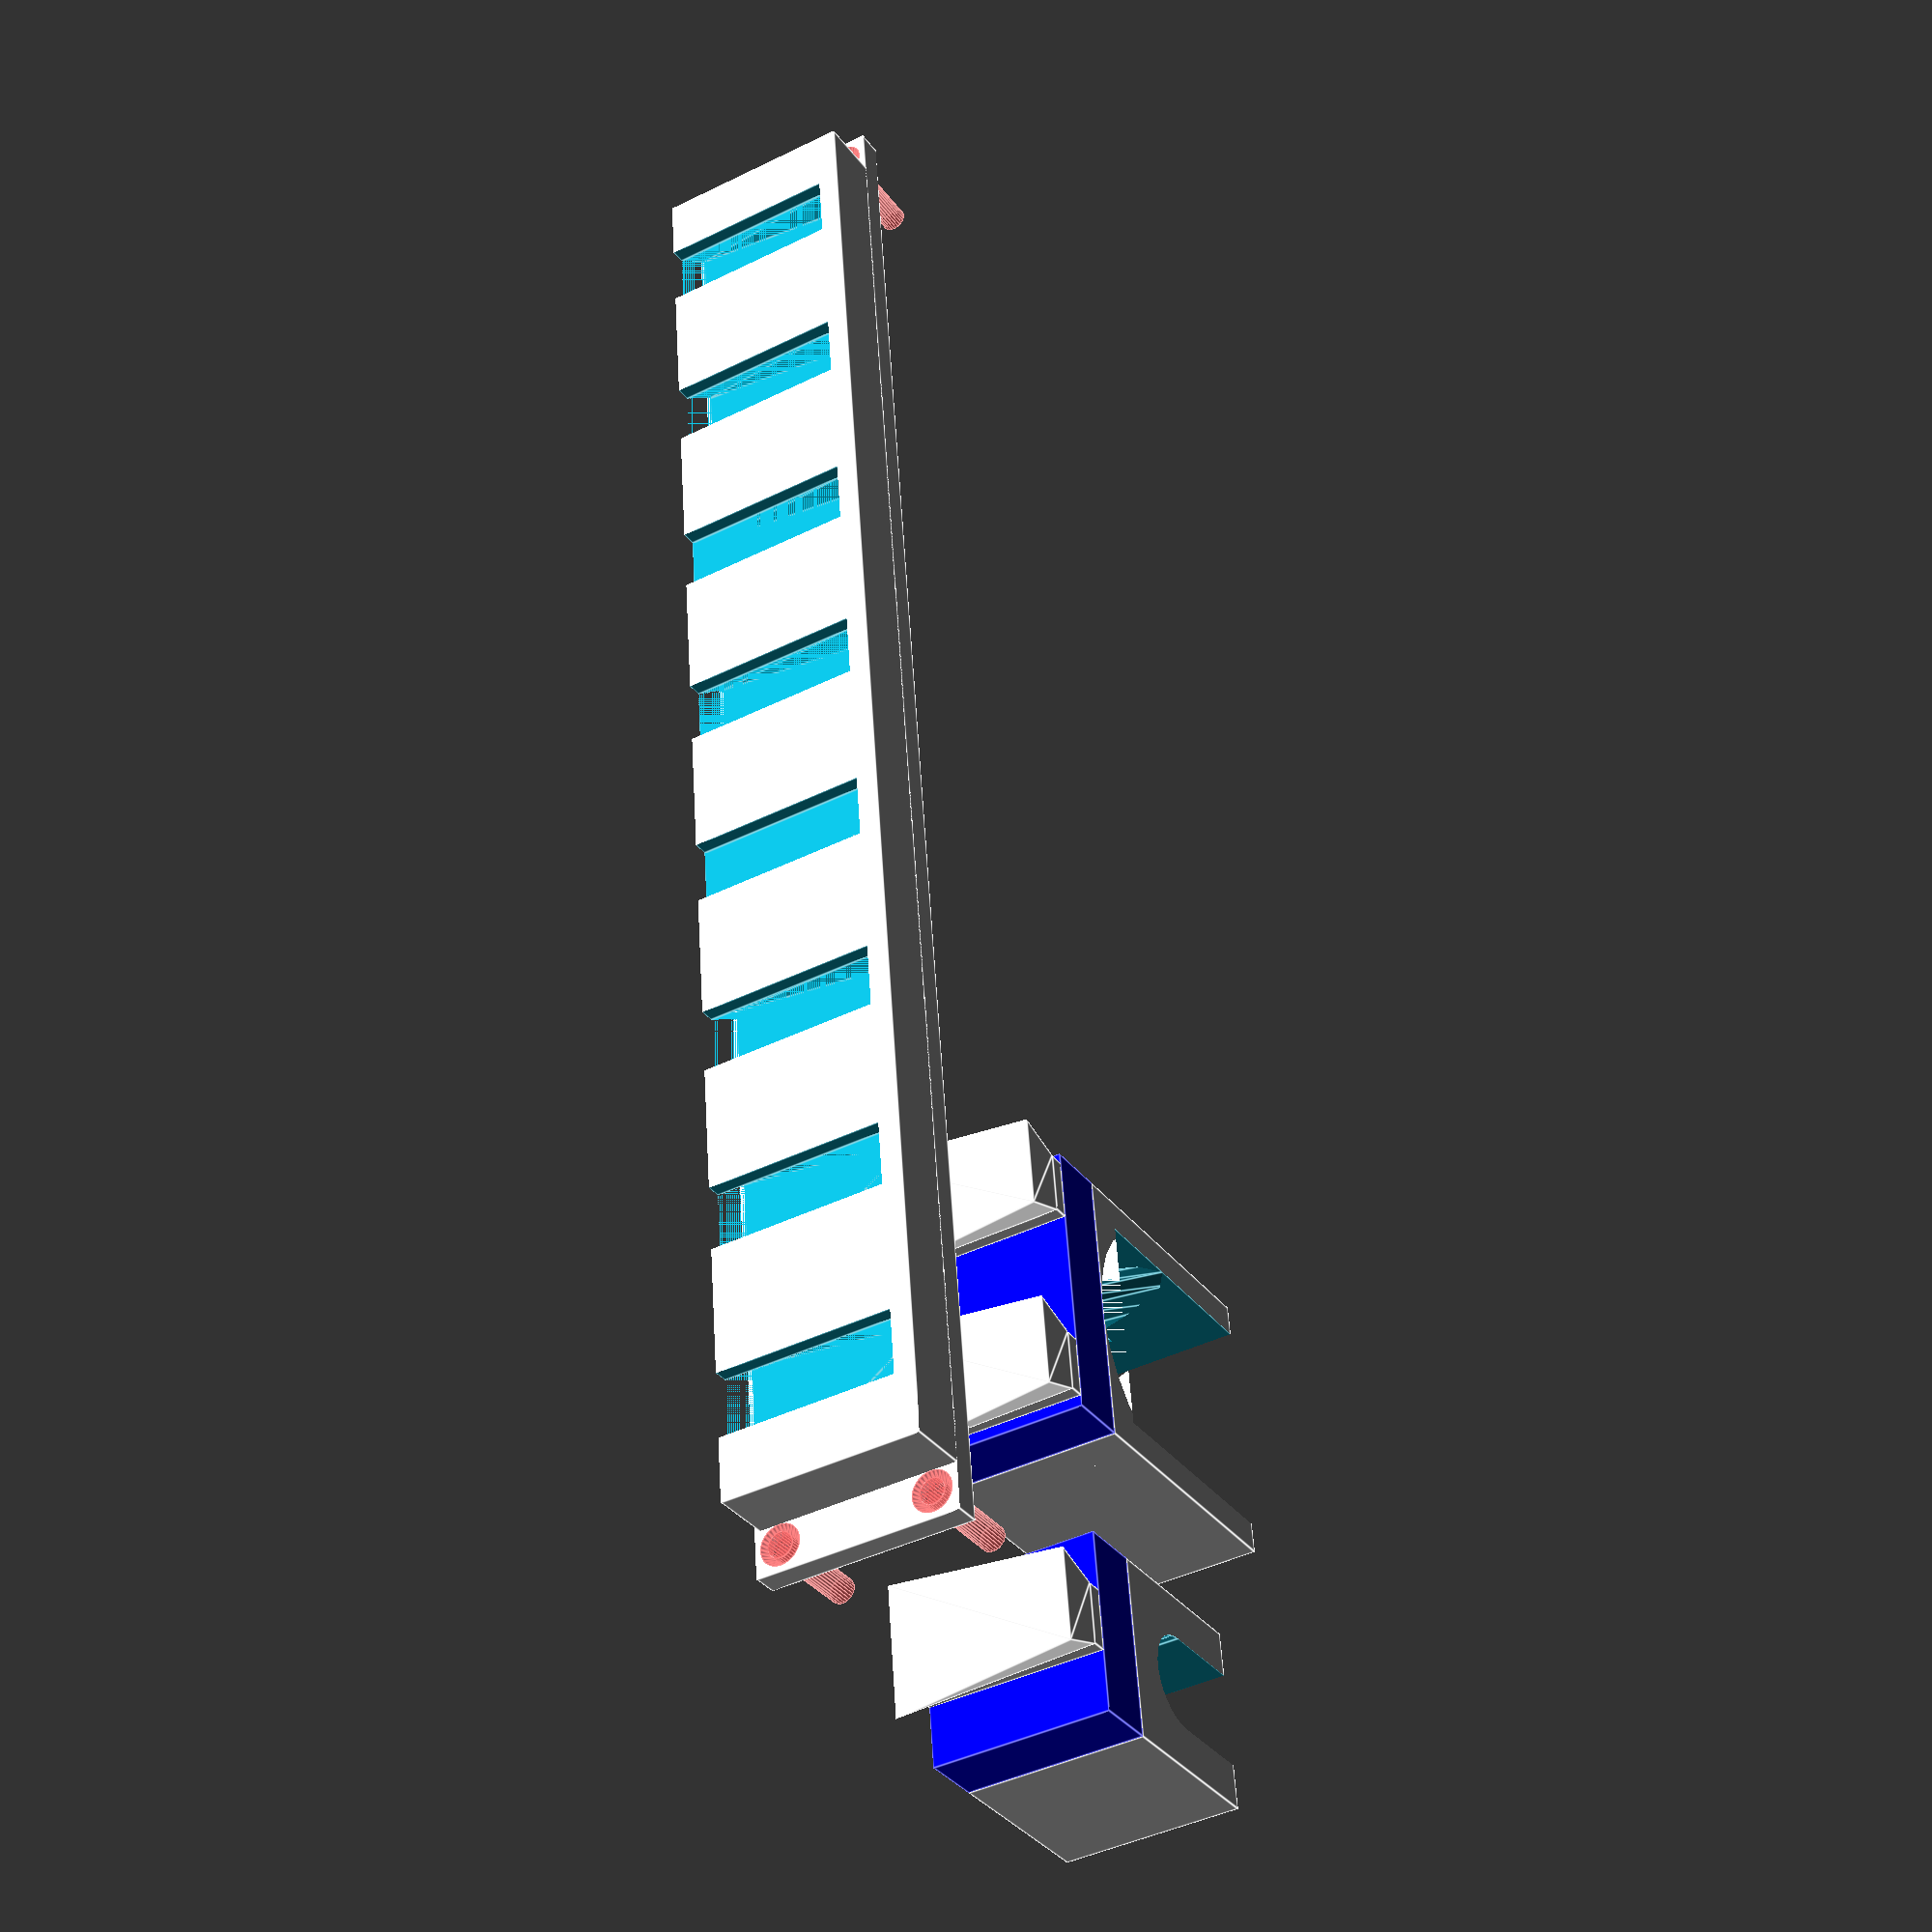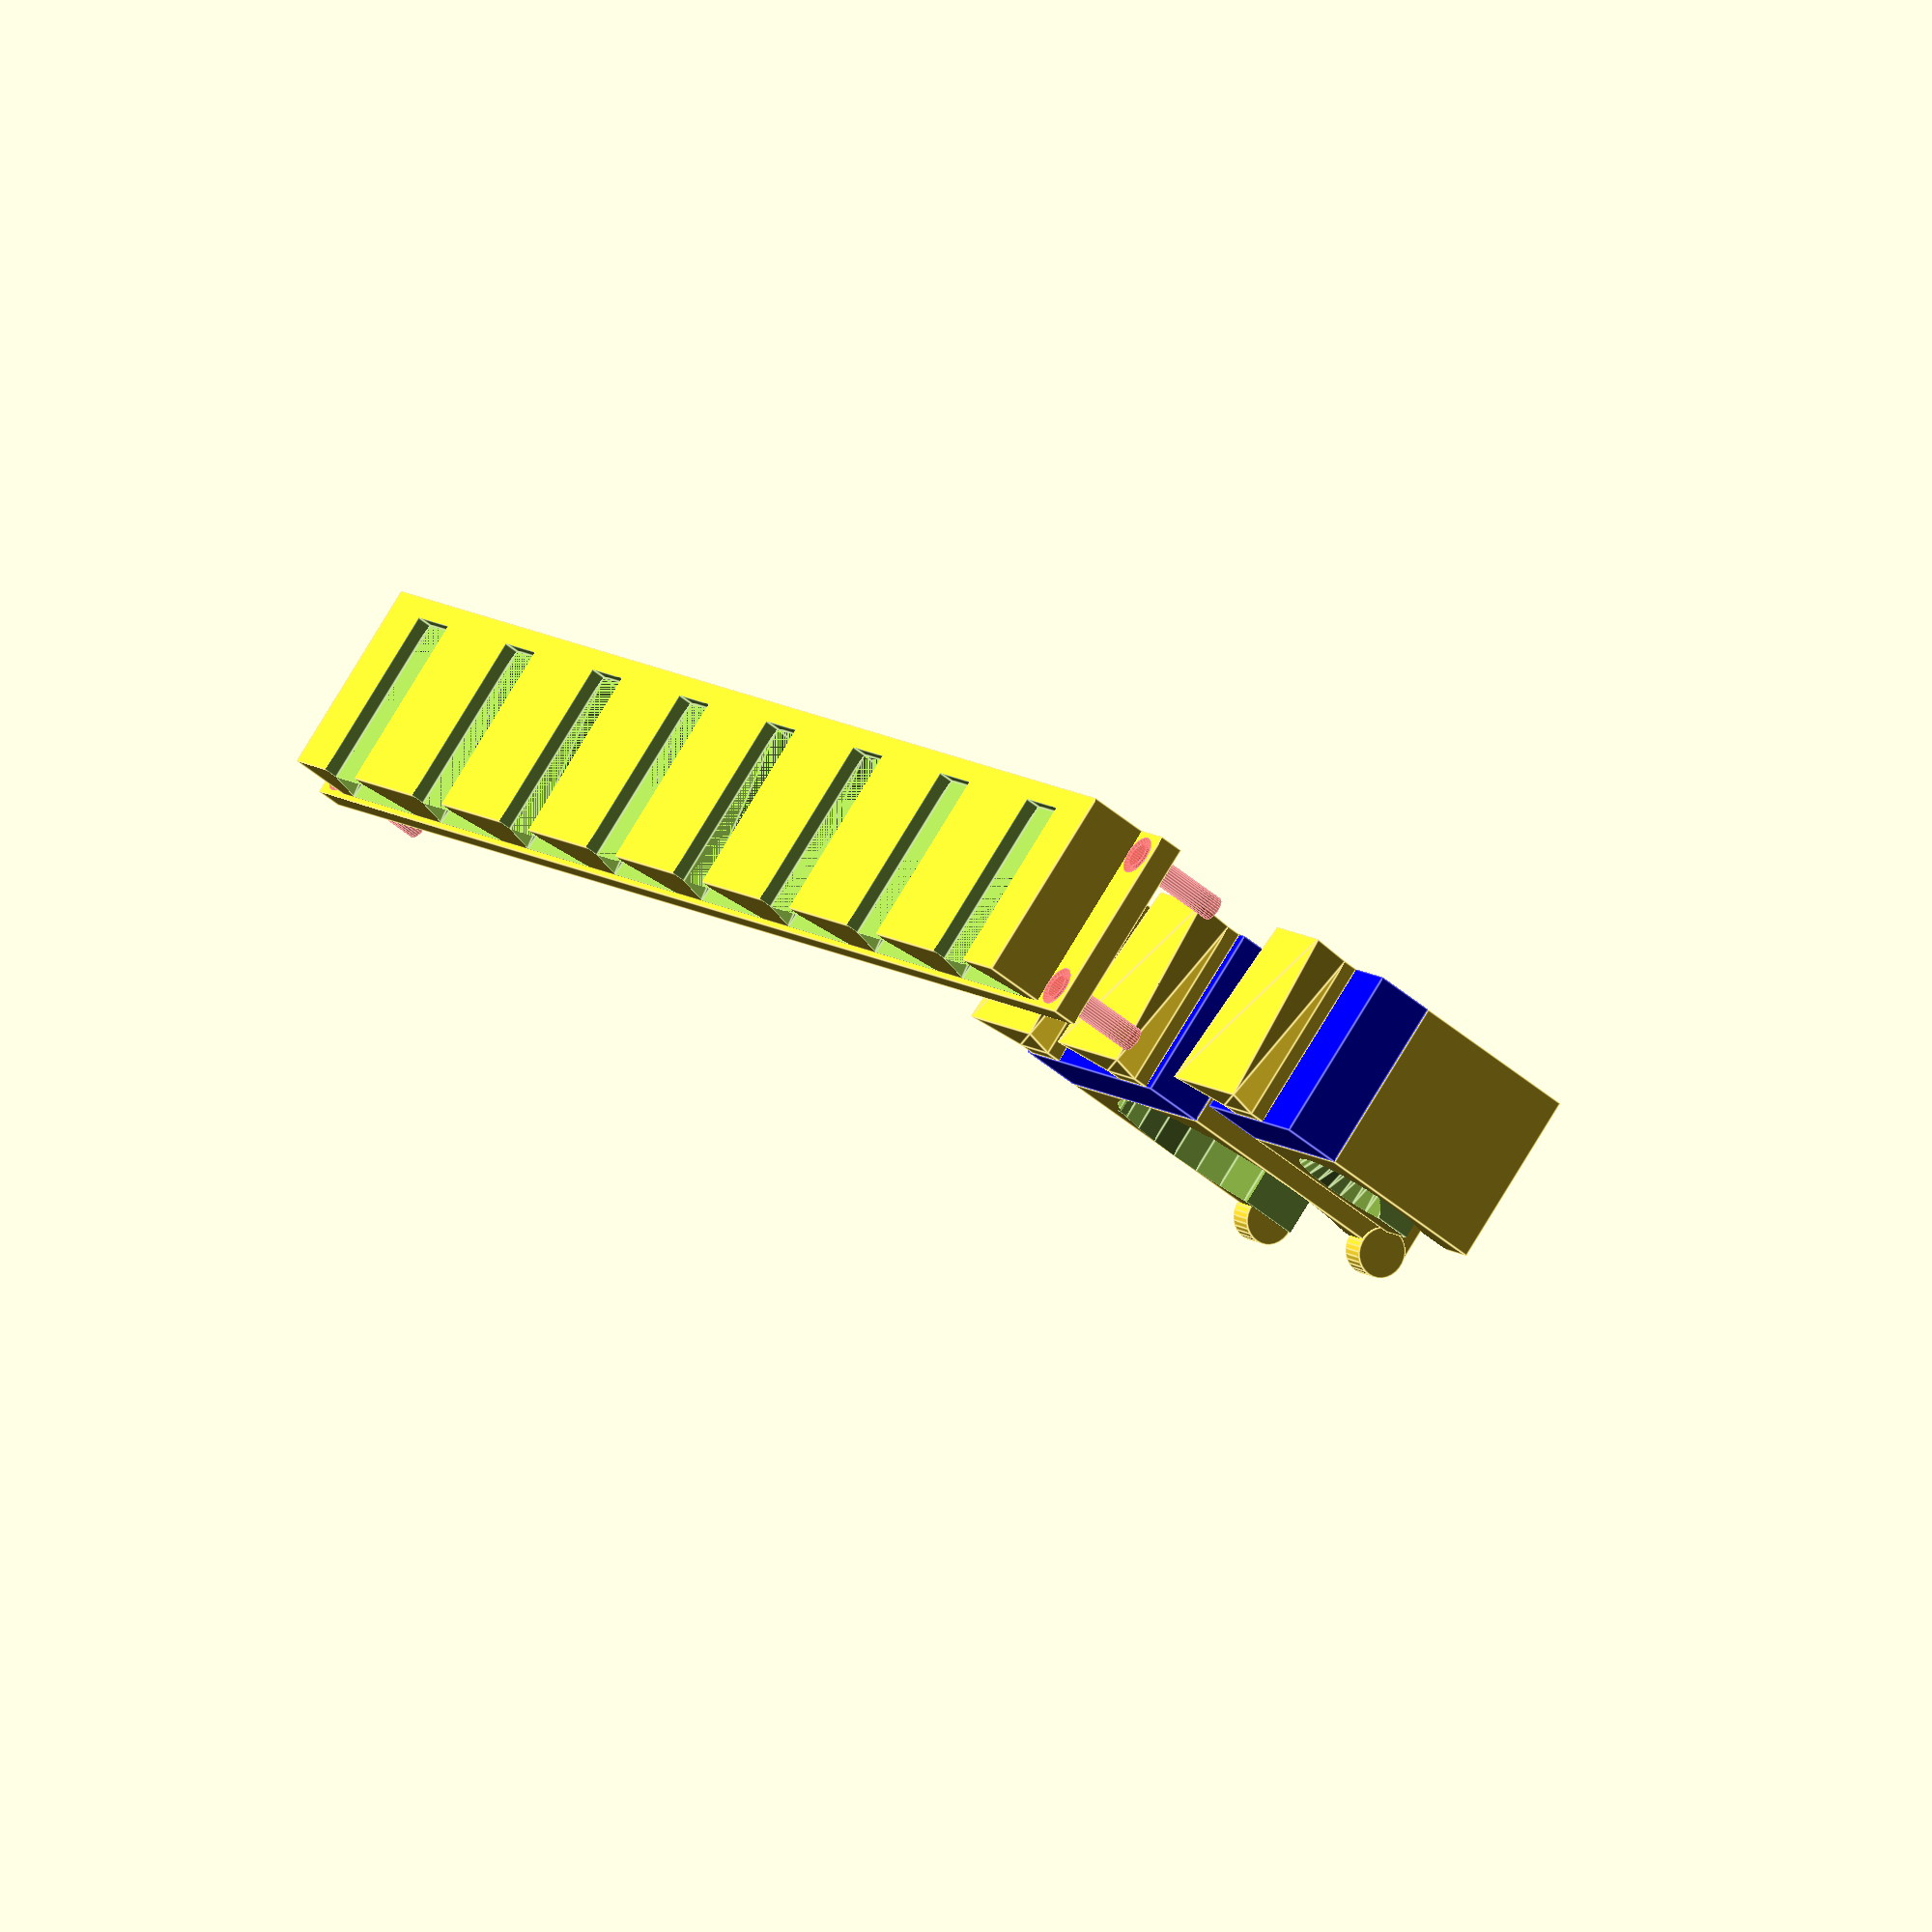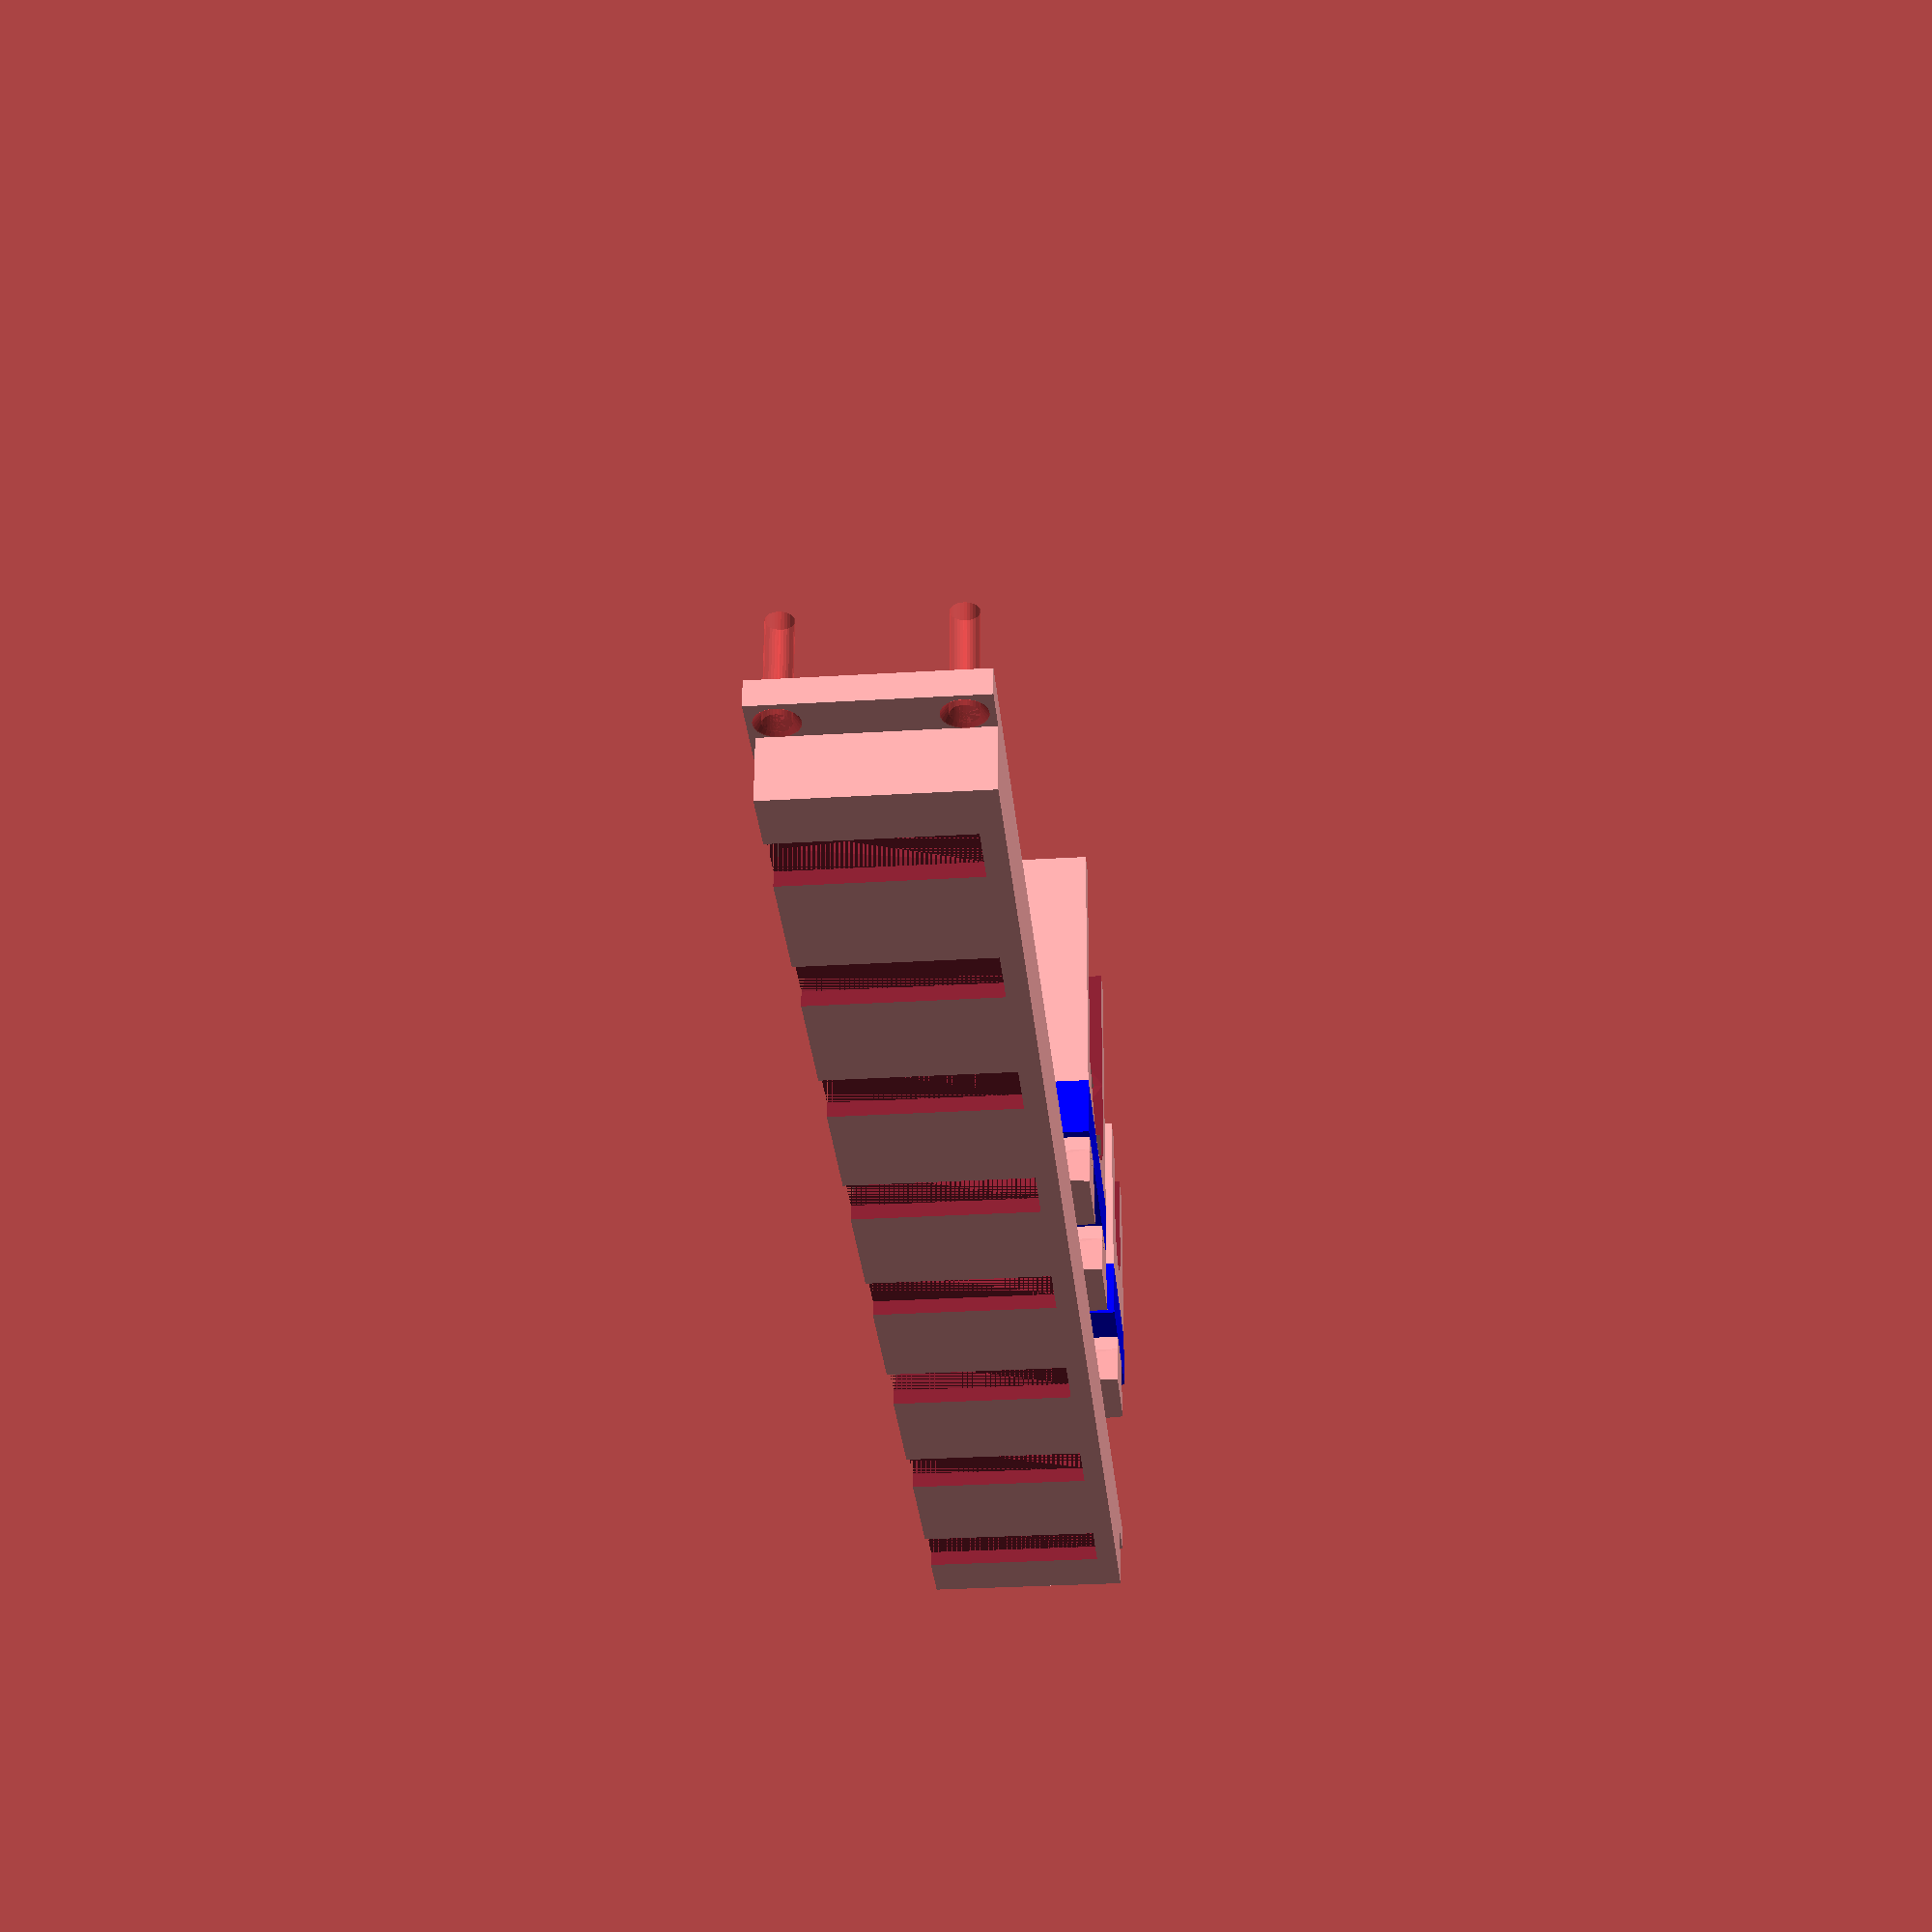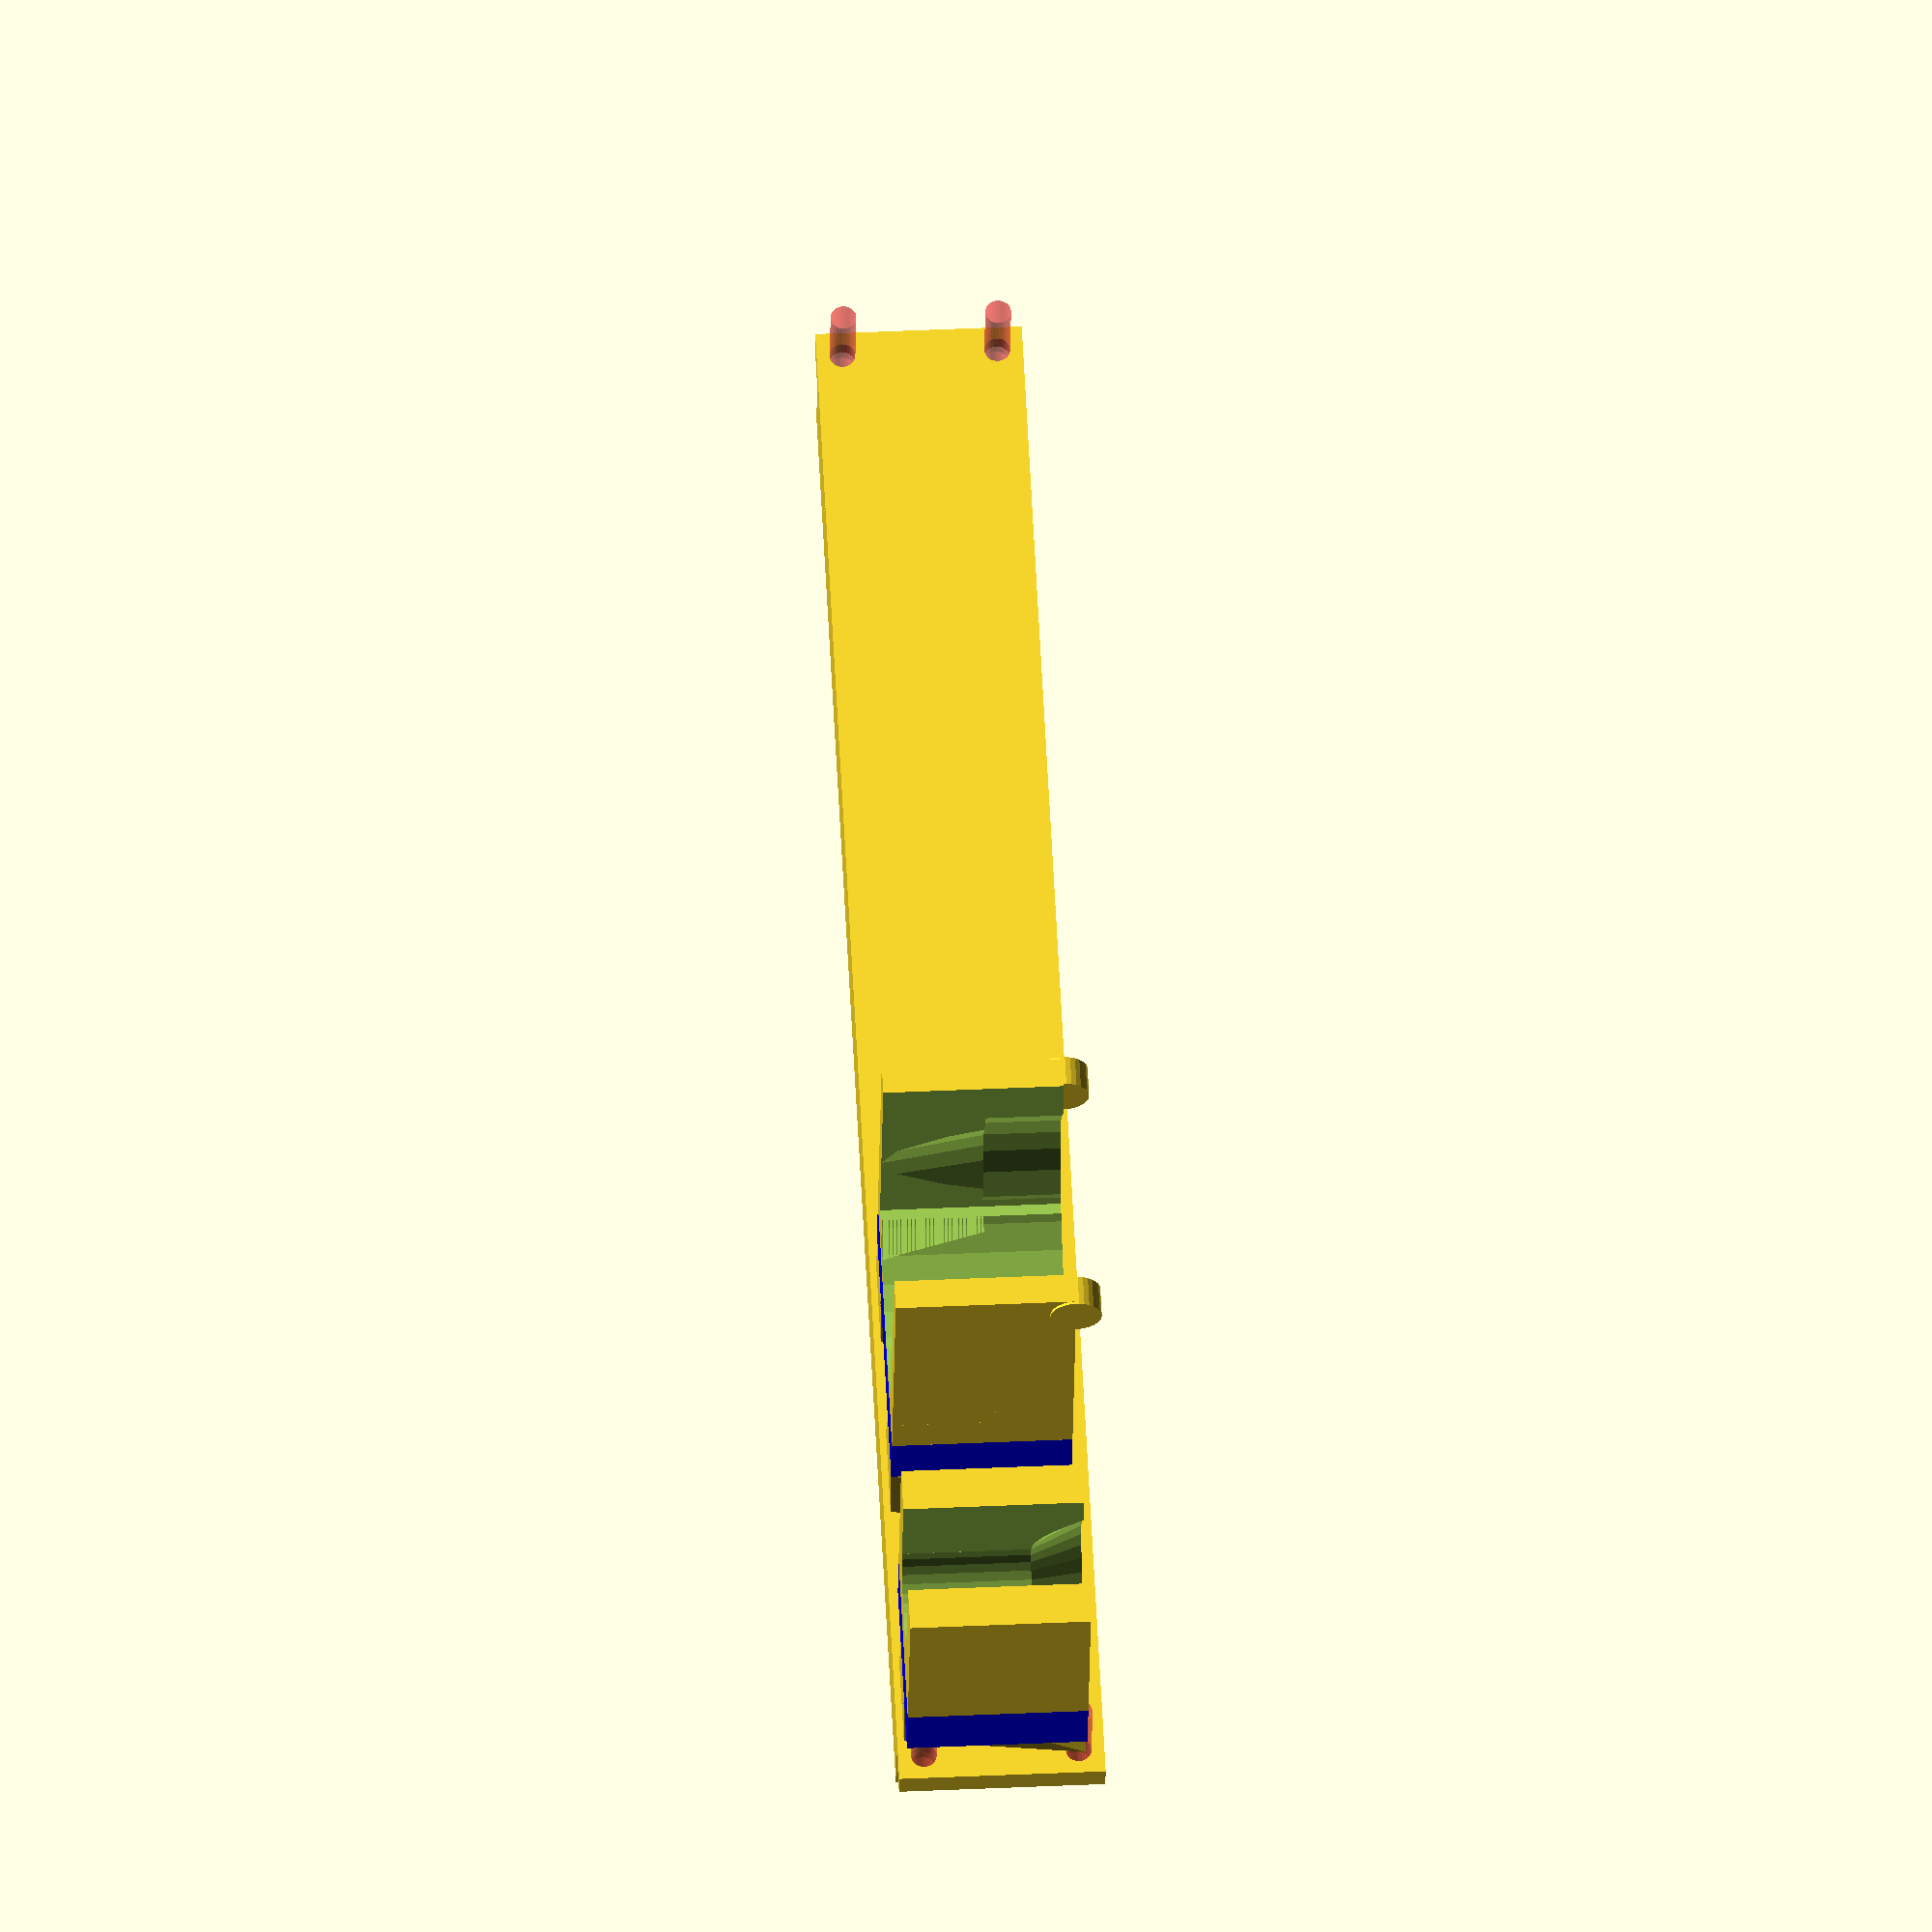
<openscad>
// Hand Blender Wall-Mount
// Designed for a Koios Blender

$fn=30;

//tailOuterWidth=20+2*4;
tailOuterWidth=38;
tailHeight=35;
tailThickness=9;
tailWidth=12;
tailAttachmentThickness=3;
tailThicknessTotal=tailAttachmentThickness+tailThickness;

testDoveTail=0;
showAllMain=1;
placeForPrint=0;

placeForPrint0=(1-placeForPrint);

if (showAllMain){
        translate([0,-60,-5])
        rotate([placeForPrint*-90,0,0])
            backPlane();

    {
        translate([0,0,-5])     holderClamp(type="mixer");
        translate([70,0,-5])    holderClampMotor(type="motor");
//        translate([120,0,-5])     holderClamp(type="unknown");
    }
}


if ( testDoveTail ){
    translate([showAllMain*190,-0,0]){
        translate(placeForPrint0*[-8,12.5,40])
        translate(placeForPrint*[30,50,tailThicknessTotal])
            rotate(placeForPrint*[-90,0,0]) // For printing
            rotate(placeForPrint0*[0,0,180]) // For printing
                translate([-28,0,-10])
                    color("green")
                        doveTail(count=1);

    translate(placeForPrint0*[20,0,10])
        rotate(placeForPrint0*[90,0,180]) // For printing
            doveTailWallPart(count=1);

//    translate(placeForPrint0*[70,0,10])
  //      rotate(placeForPrint0*[90,0,180]) // For printing
    //        doveTailWallPart(count=1);
}
}

// ==================================================================================================

module backPlane(){
    count=8;
    tailWidth=tailOuterWidth;
    screwDistFromBorder=5;
    dScrew=5;
    posFirst=screwDistFromBorder+4;
    bracketWidth=count*tailWidth+ (2*(posFirst));
    bracketHeight=40;
    bracketThickness=5;
    
//    translate([0,0,bracketThickness])
    {
        translate([posFirst + tailWidth/2,0,0])
             doveTailWallPart(tailWidth=bracketWidth,count=count);
        
      translate([0,12.2,0])
            difference(){
                cube([bracketWidth,bracketThickness,bracketHeight]);
                    
                // Screw Holes
                for (x=[screwDistFromBorder,bracketWidth-screwDistFromBorder])
                    //cube([12,bracketThickness,bracketHeight]);
                    for (z=[screwDistFromBorder,bracketHeight-screwDistFromBorder])
//                        translate([x,z>screwDistFromBorder?-.1:-5,z]){
#                         translate([x,-.1,z]){
                            rotate([270,0,0])
                                union(){
                                    cylinder(d=dScrew,h=20);
                                    translate([0,0,0]) cylinder(d1=dScrew+3,d2=dScrew,h=2);
                                }
                        }
                    }
                }
}


module holderClampMotor(){
    clampHeight=35;

    translate([tailOuterWidth/2,0,0])
        rotate([0,0,180])
            doveTail(count=2);

        motorDiameter=53;
        innerDiameter=42;
        outerDiameter=54;
        
        stegLength=12;
        translate(outerDiameter*[-.5,0,0]+[0,0,0])
            color("blue")
                cube([outerDiameter,stegLength,clampHeight]);

        translate([0,stegLength,0])
            difference(){
                translate(outerDiameter*[-.5,0,0])
                    cube([outerDiameter,outerDiameter,clampHeight]);

                translate([0,+motorDiameter/2,-.01])
                    difference(){
                        cylinder(d=motorDiameter,h=clampHeight+.2);
                        translate([-30,-motorDiameter/2+8,-.1]) cube([60,motorDiameter,20]);
                    }

                translate([0,+motorDiameter/2,-.01])
                    difference(){
                        cylinder(d1=innerDiameter,d2=motorDiameter,h=clampHeight+.2);
                        translate([-30,-motorDiameter*1.5+8,-.1]) cube([60,motorDiameter,20]);
                    }
                            
//#                    translate([0,innerDiameter/2+5,-.01]) cylinder(d=innerDiameter,h=5+.2);


                    translate(innerDiameter*[-.5,0,0]+[0,8,-.1])
                         cube([innerDiameter,motorDiameter,clampHeight+.2]);
            }
            
            for (x=[-motorDiameter/2+4,motorDiameter/2]){
                translate([x+1,motorDiameter+8,clampHeight])
                    rotate([0,-90,0])
                        cylinder(d=10,h=6);
            }    
        }


module holderClamp(type="mixer"){
    clampHeight=35;
        rotate([0,0,180])
            doveTail(count=1);
            
        if(type=="mixer"){
            outerDiameter=35;

            stegLength=12;
            translate(outerDiameter*[-.5,0,0]+[0,0,0])
                color("blue")
                    cube([outerDiameter,stegLength,clampHeight]);


            translate([0,stegLength+outerDiameter/2,0]){
                difference(){
                    translate(outerDiameter*[-.5,-.5,0])
                        cube([outerDiameter,outerDiameter,clampHeight]);

                        innerDiameter=18;
                        translate([0,0,-.01])
                            cylinder(d=innerDiameter,h=clampHeight+.2);

                        translate([0,0,clampHeight-10])
                            cylinder(d1=innerDiameter,d2=innerDiameter+10,h=10+.2);

                        translate(innerDiameter*[-.5,0,-.01])
                            cube([innerDiameter,innerDiameter,clampHeight+.2]);
                }
        }
    }
}



// ==================================================================================================

module doveTailWallPart(count=1){
    tailOffset=4;
    backThickness=4;
    difference(){
            translate([-tailOuterWidth/2,.1,0]) 
                cube([tailOuterWidth*count,
                        tailThickness+backThickness-.5,
                        35+tailOffset]);
            translate([0,0*backThickness,tailOffset+.1])
                    doveTail(count=count,cutout=1);
        }
}
    
module doveTail(
    count=1,
    cutout=0
    ) {
    

    dCutout=cutout*.5;

    x0=tailWidth/2 + dCutout;
    x1=tailWidth/2 +3 + dCutout;
    xd=4;

        
    translate([0,tailAttachmentThickness,0])  
    for( i=[0:count-1] ) {
        translate([ tailOuterWidth*i ,0,0])
        union(){
            translate([-x0+.1,-tailAttachmentThickness,-.01])  
                cube([2*x0-.2,tailAttachmentThickness,tailHeight+.01]);

            hull()
                for(z=[0,1])
                    translate([0,0,z*tailHeight])
                       linear_extrude(.0001){
                            polygon([
                                [-x0, 0], 
                                [-x1-z*xd, tailThickness],
                                [x1+z*xd, tailThickness],
                                [x0, 0]
                            ]);
                       }
                   }
           }
}
    
</openscad>
<views>
elev=42.1 azim=277.0 roll=120.8 proj=p view=edges
elev=279.0 azim=121.2 roll=31.3 proj=o view=edges
elev=29.6 azim=358.1 roll=95.2 proj=p view=wireframe
elev=314.7 azim=344.9 roll=267.0 proj=o view=solid
</views>
